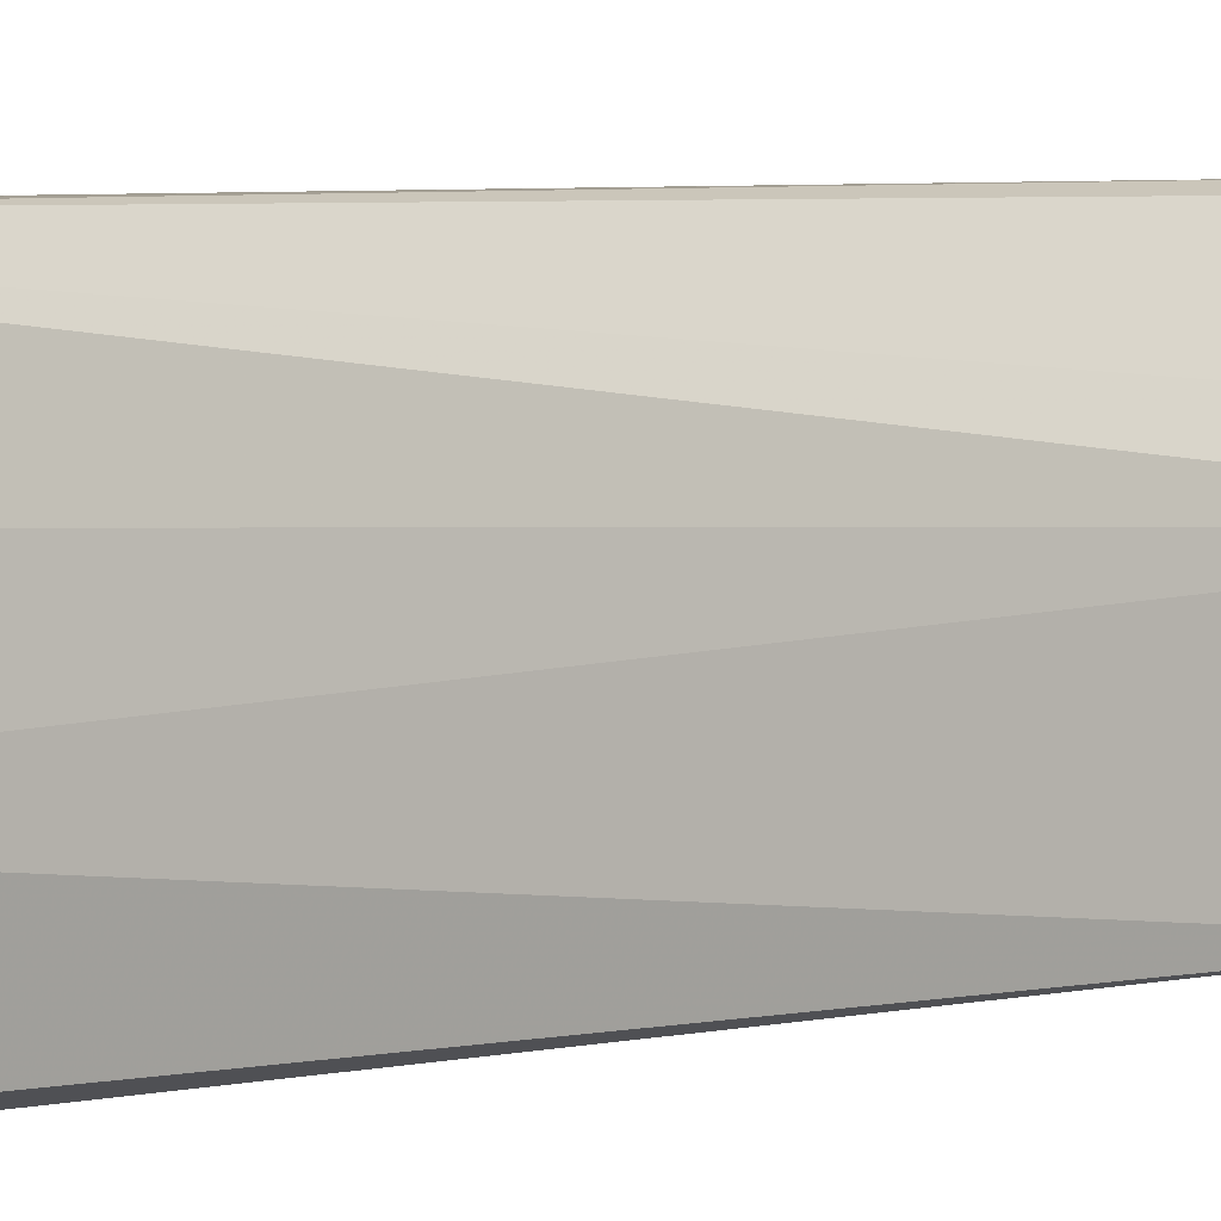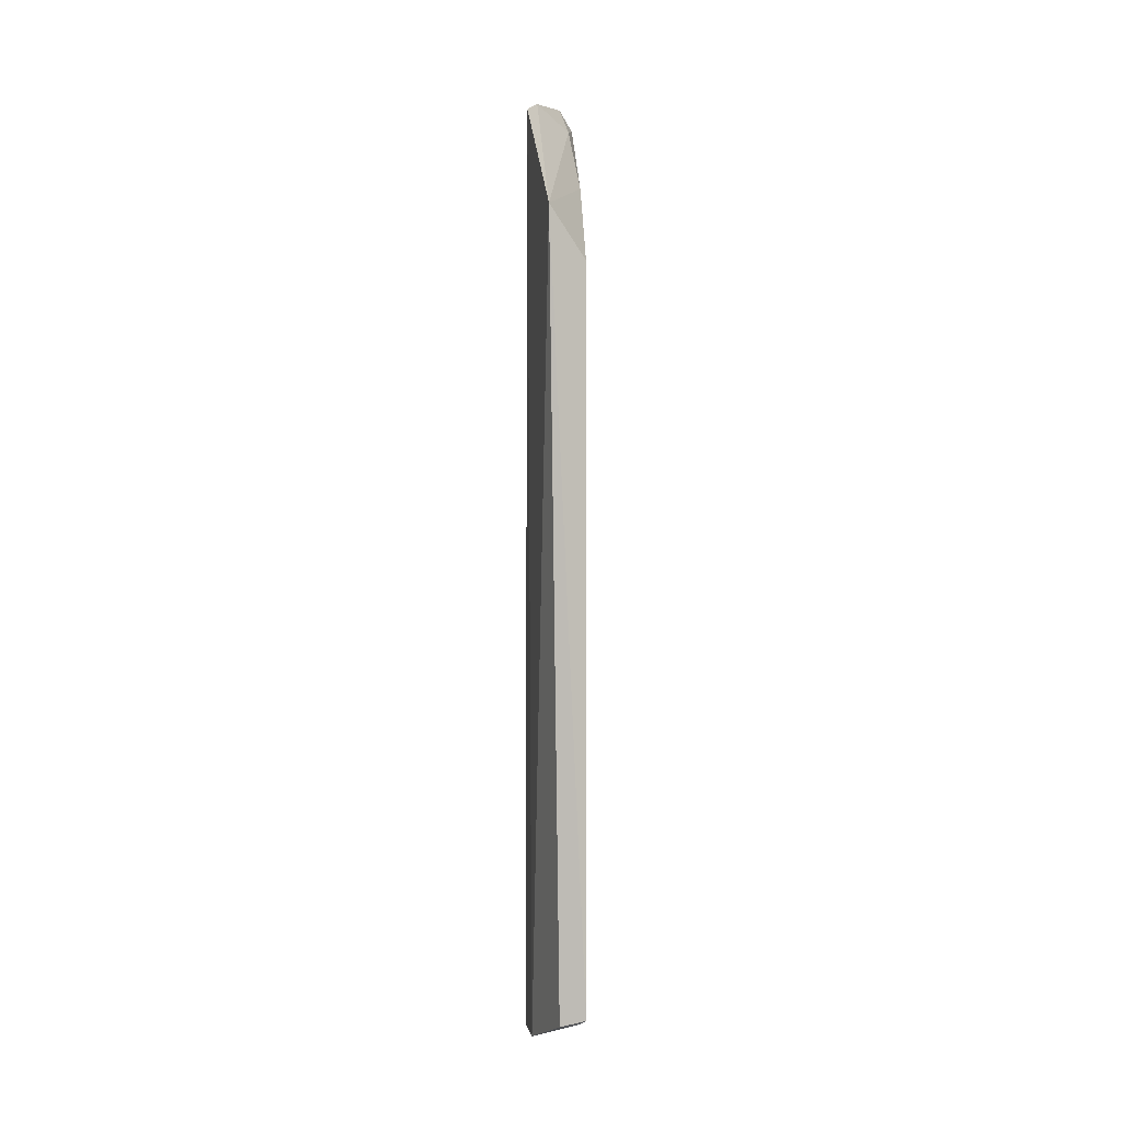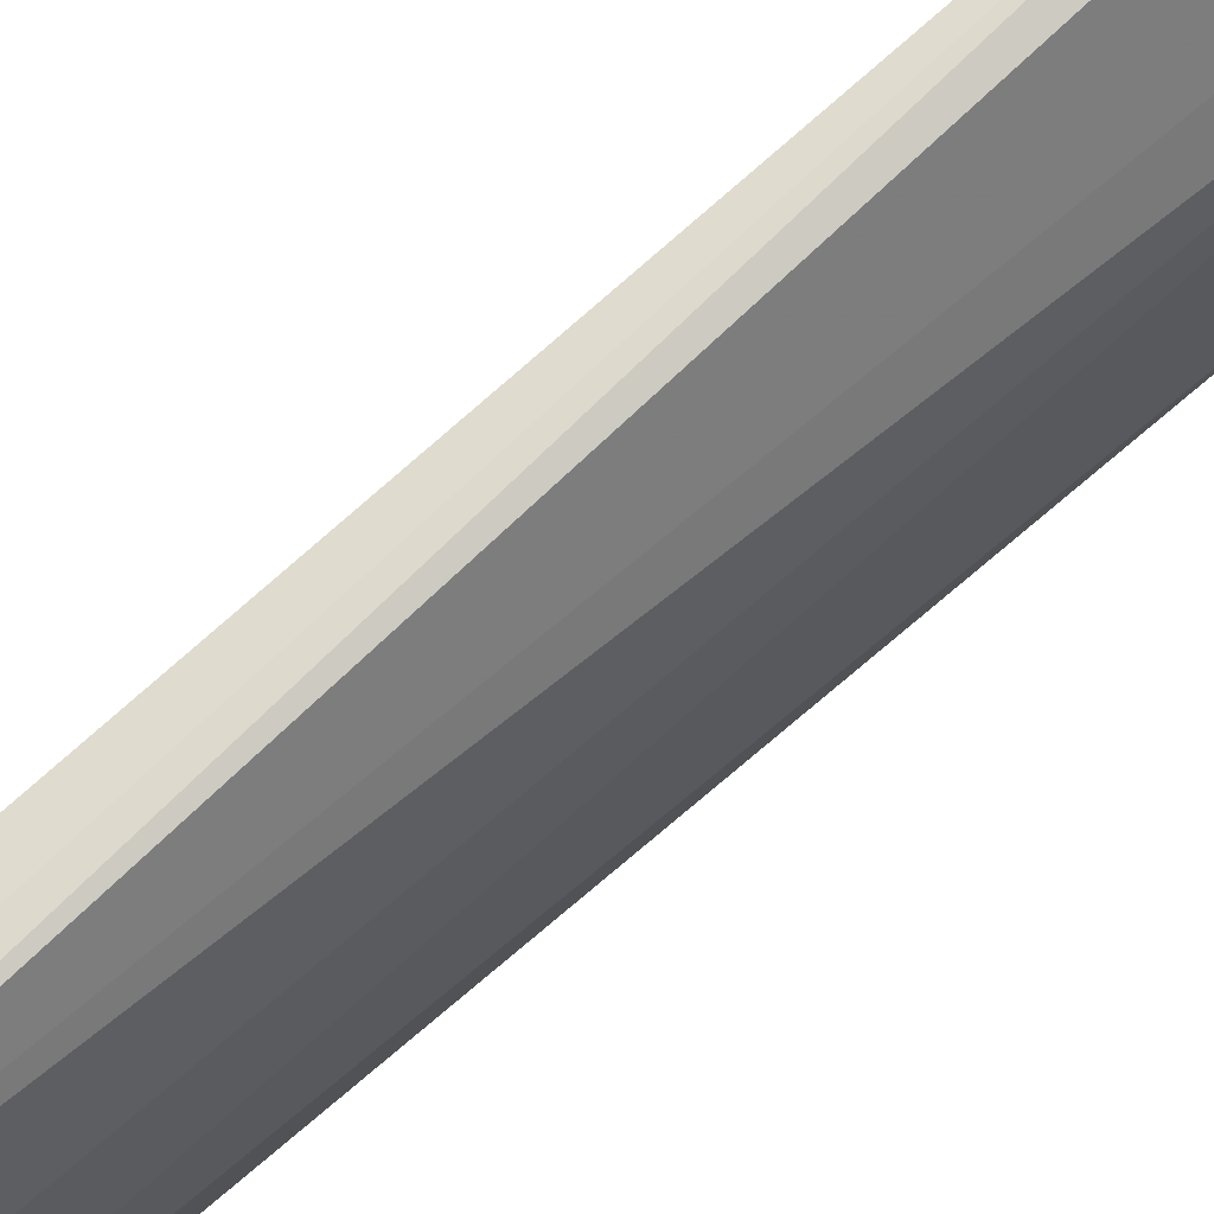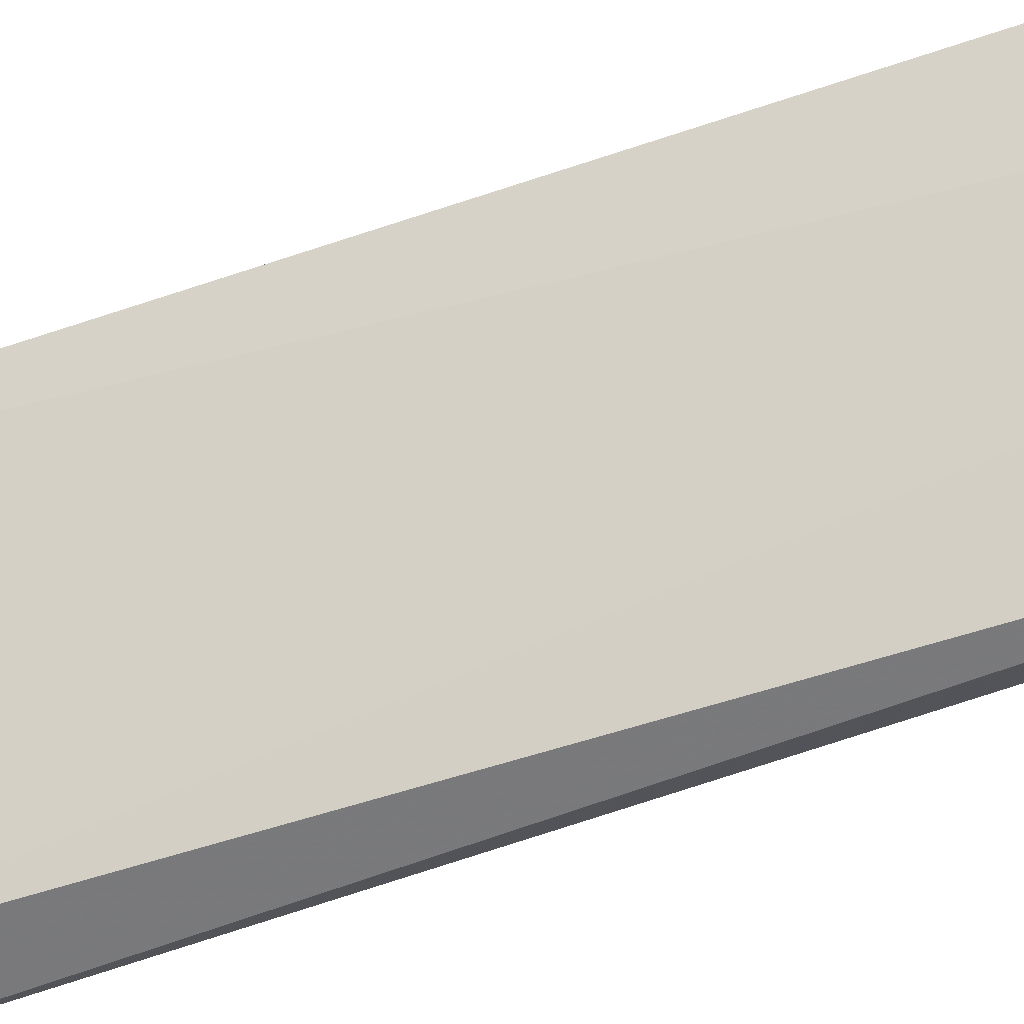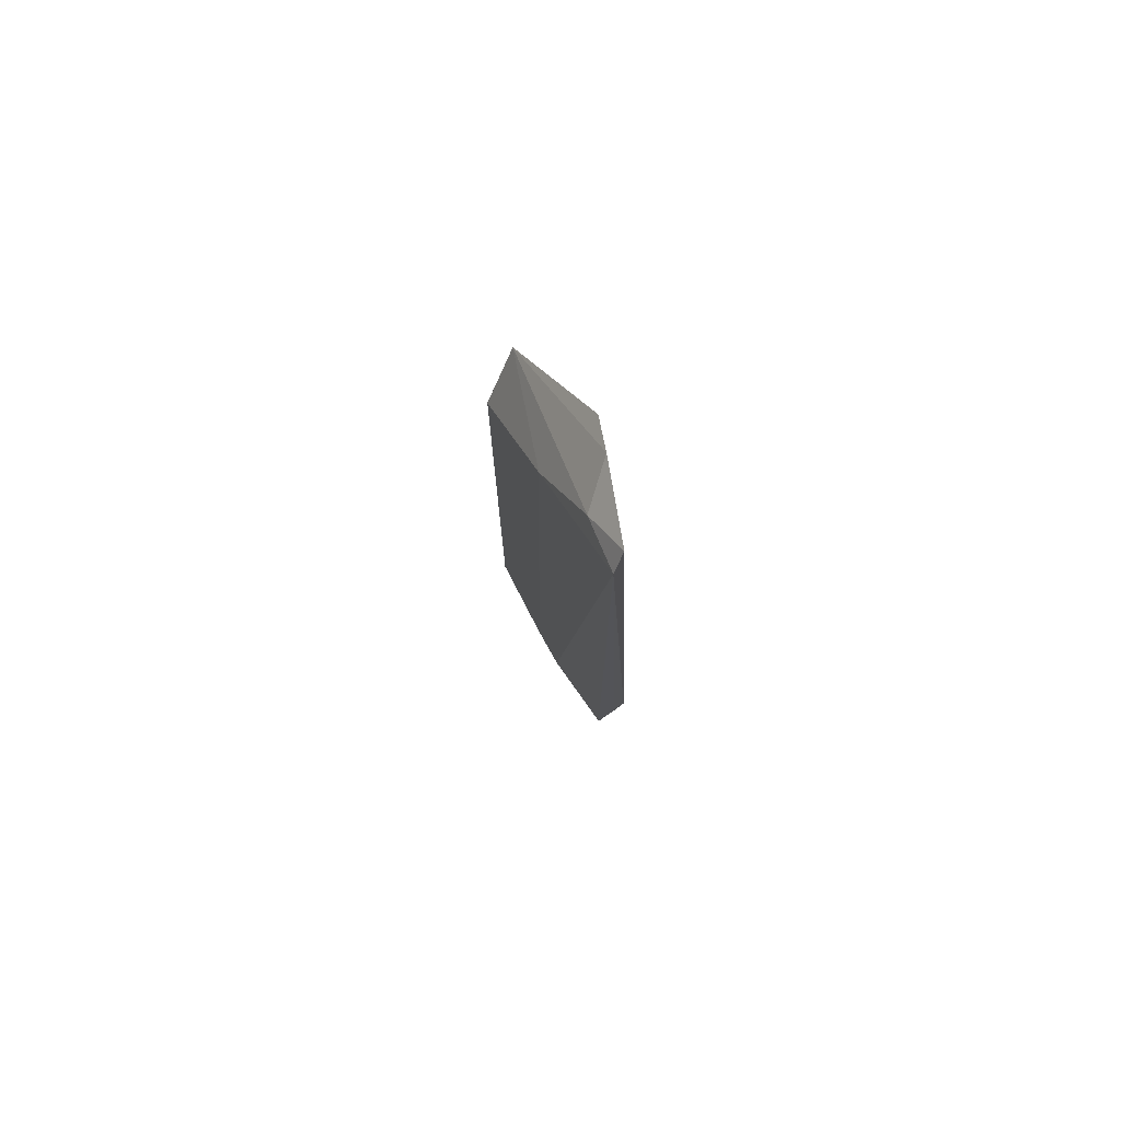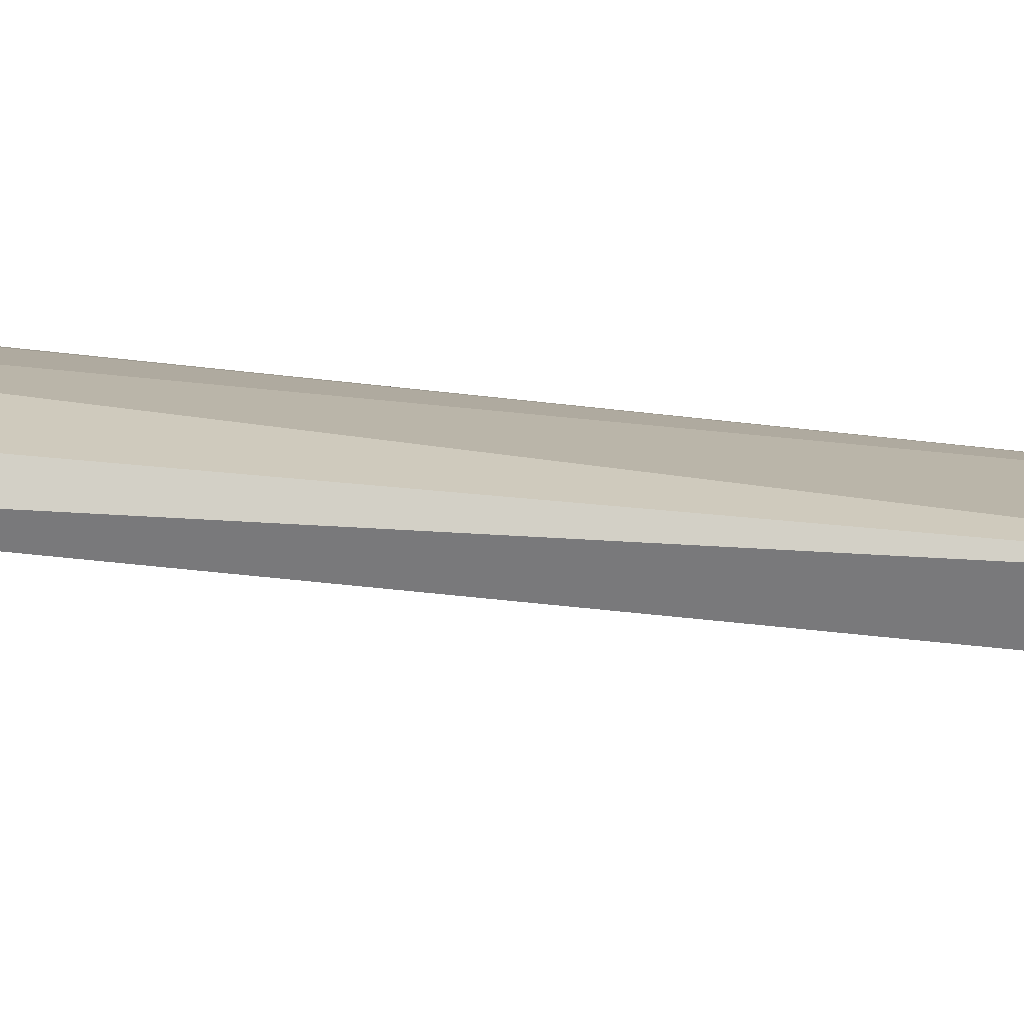
<metadata>
{"format":"obj","ext":"obj","renderer":"f3d","projection":"perspective","resolution":1024,"background":"white","views":[{"elev":4.2,"azim":-132.4,"up":"+Y"},{"elev":0.8,"azim":-13.0,"up":"+Z"},{"elev":70.7,"azim":-132.0,"up":"+Y"},{"elev":-43.3,"azim":114.2,"up":"+Y"},{"elev":77.7,"azim":141.4,"up":"+Z"},{"elev":-75.6,"azim":-95.8,"up":"+Y"}]}
</metadata>
<code>
v 0.2127 -0.2372 0.04796
v 0.2494 -0.176 -0.4734
v 0.2388 -0.2294 0.01345
v 0.2531 -0.0916 0.1399
v 0.2296 -0.08805 -0.4979
v 0.2628 -0.08787 0.1262
v 0.2525 -0.1217 0.118
v 0.2372 -0.2372 -0.4734
v 0.2153 -0.1592 0.1242
v 0.2504 -0.1654 0.07097
v 0.2571 -0.08784 -0.4787
v 0.2192 -0.1336 -0.5
v 0.2265 -0.1386 0.1328
v 0.2541 -0.1467 -0.4742
v 0.2398 -0.08768 -0.4908
v 0.2212 -0.2302 -0.4783
v 0.2142 -0.1781 -0.4973
v 0.2394 -0.1028 -0.4902
v 0.233 -0.2321 -0.477
f 6 5 4
f 7 6 4
f 8 2 3
f 8 3 1
f 10 3 2
f 10 6 7
f 10 7 1
f 10 1 3
f 12 9 5
f 13 4 5
f 13 5 9
f 13 7 4
f 13 9 1
f 13 1 7
f 14 11 6
f 14 2 8
f 14 8 12
f 14 10 2
f 14 6 10
f 15 11 5
f 15 5 6
f 15 6 11
f 16 8 1
f 17 1 9
f 17 9 12
f 17 16 1
f 17 12 8
f 18 14 12
f 18 12 5
f 18 5 11
f 18 11 14
f 19 17 8
f 19 8 16
f 19 16 17

</code>
